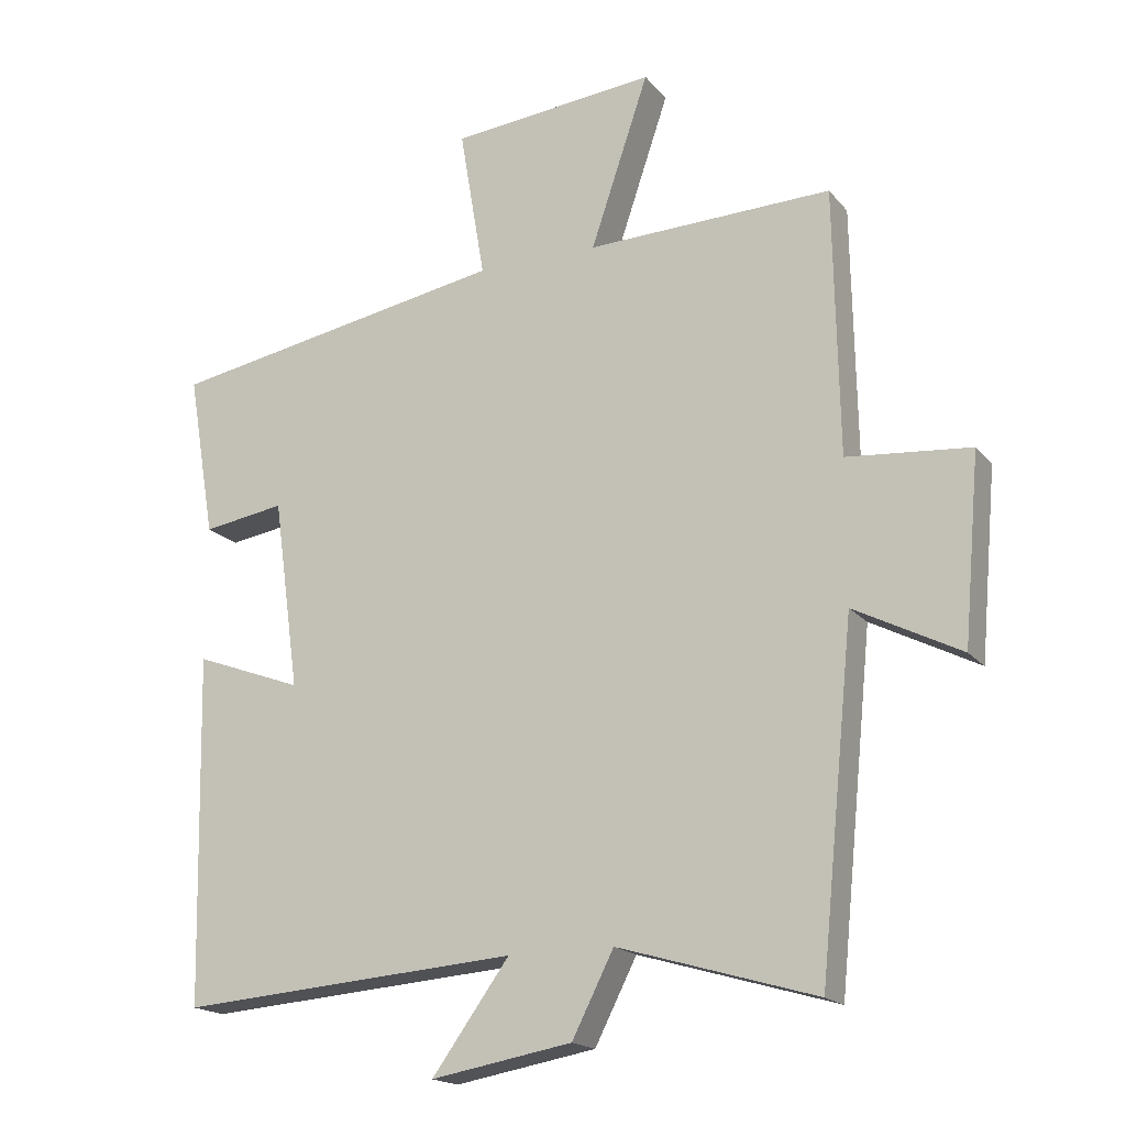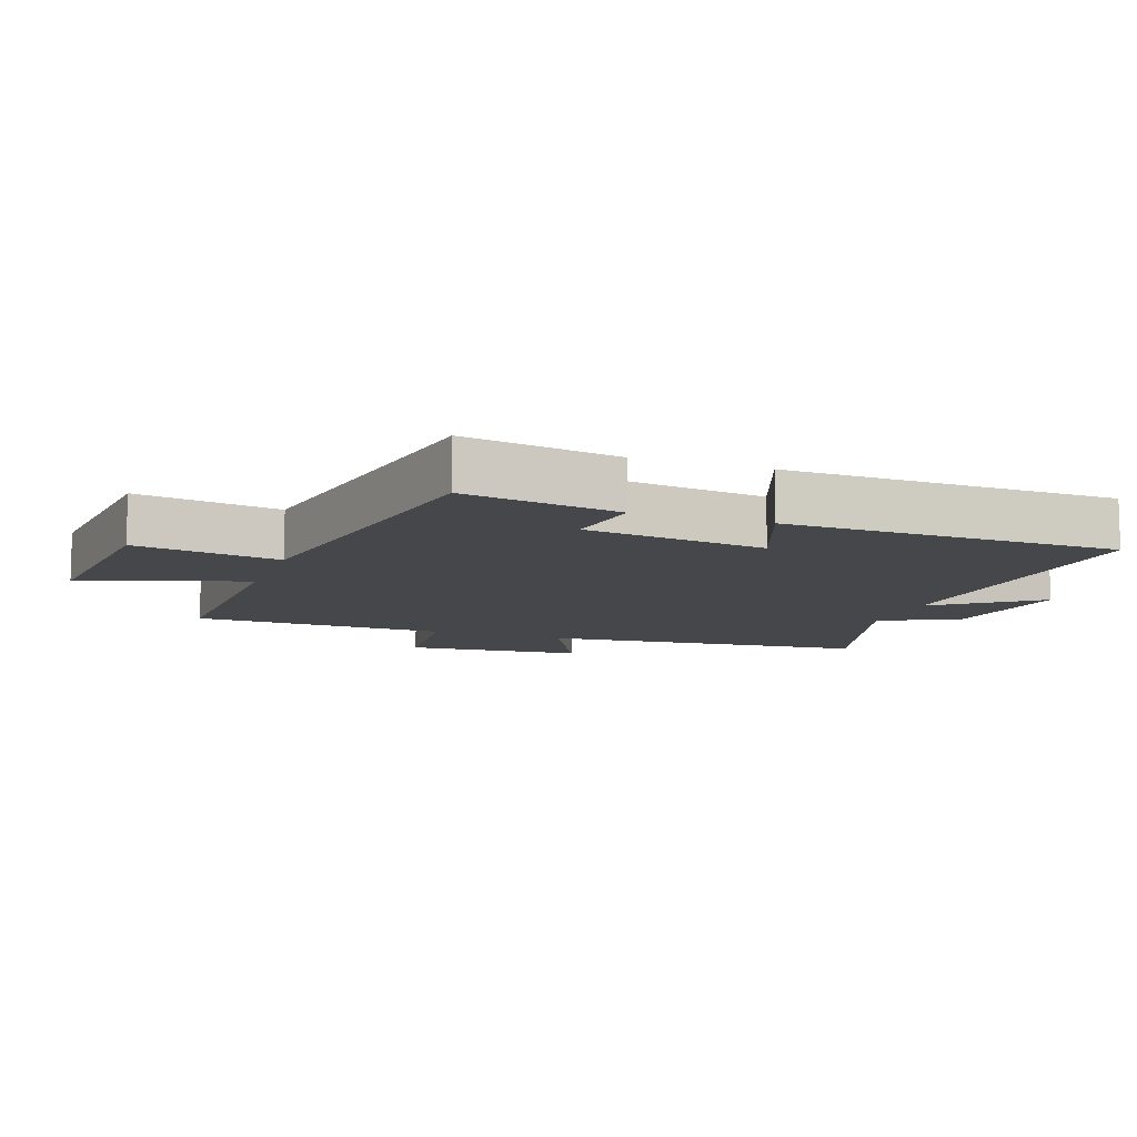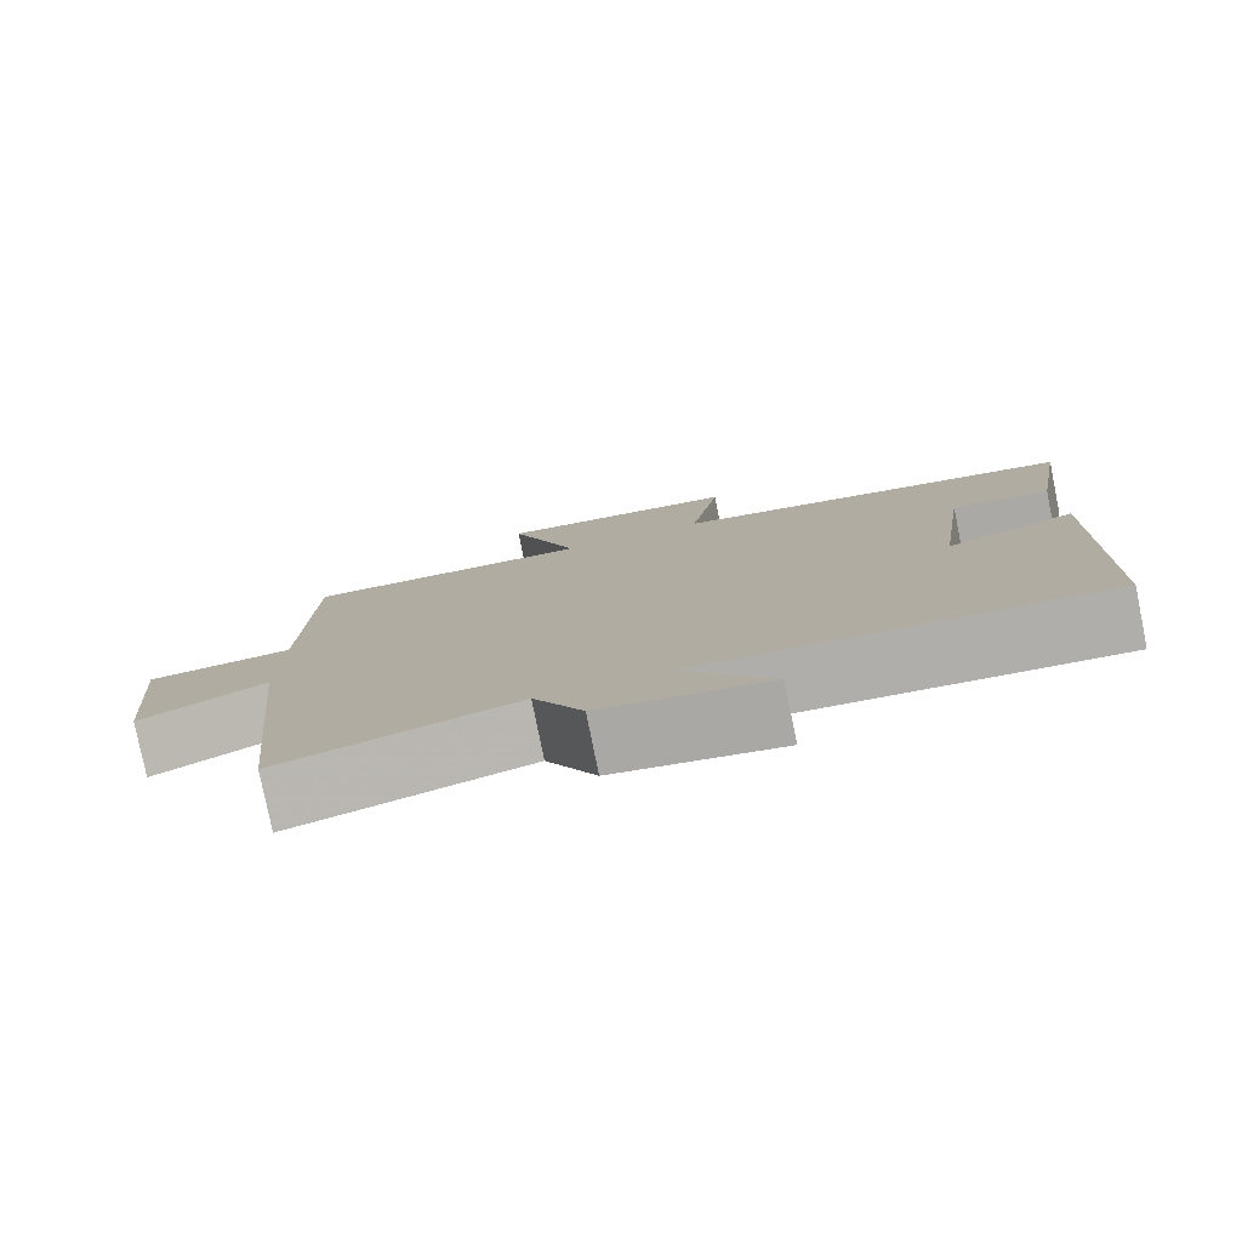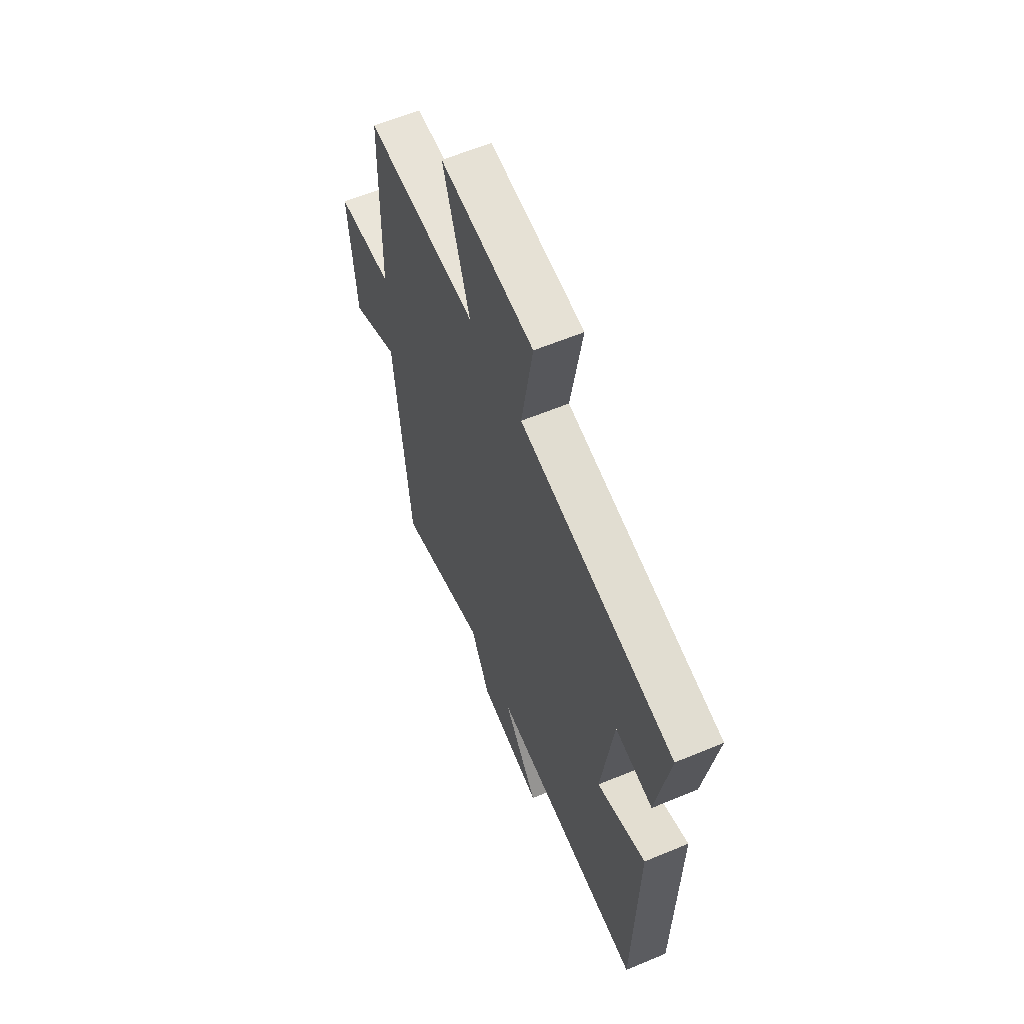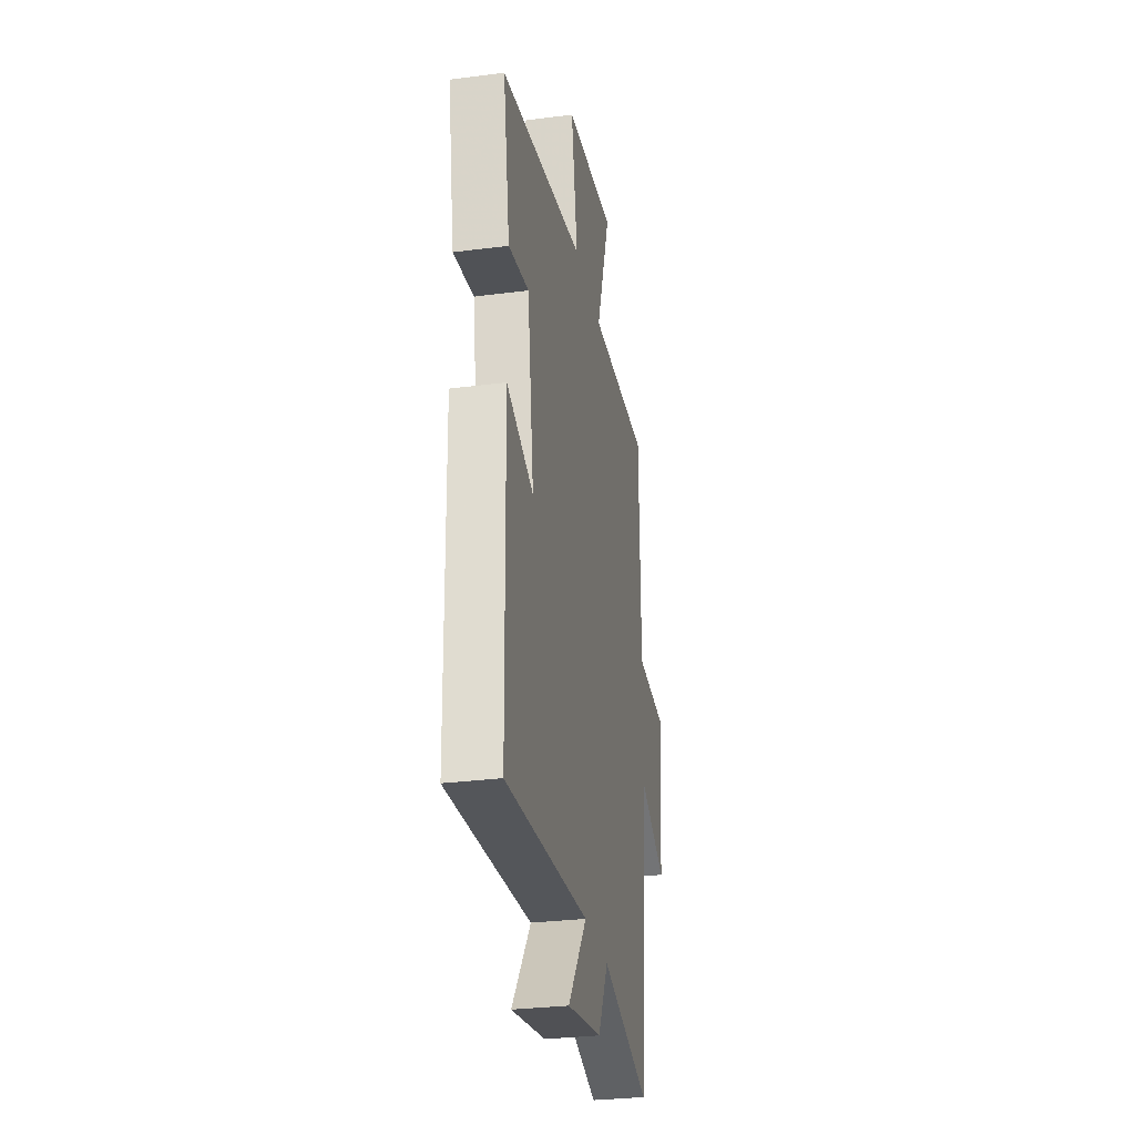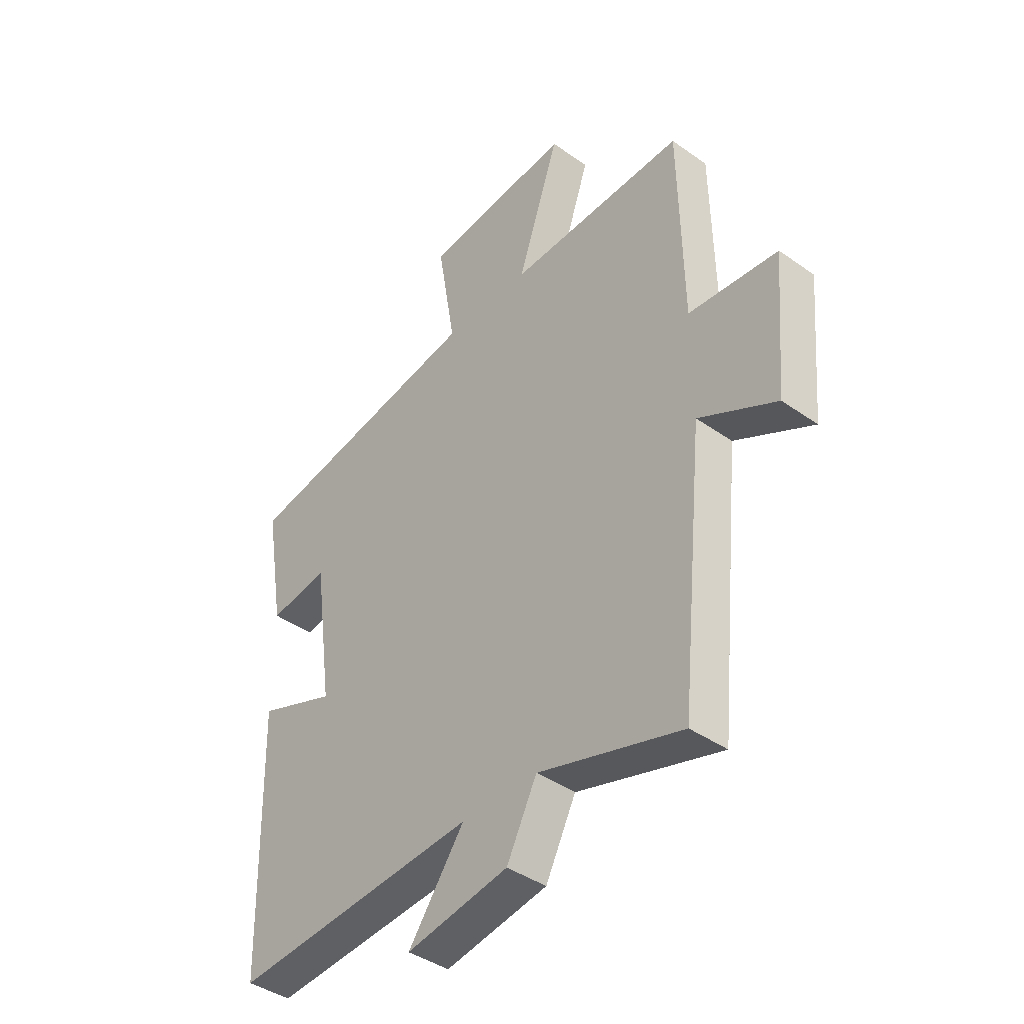
<metadata>
{"format":"obj","ext":"obj","renderer":"f3d","projection":"perspective","resolution":1024,"background":"white","views":[{"elev":-18.0,"azim":-153.6,"up":"+Z"},{"elev":-10.3,"azim":70.5,"up":"+Y"},{"elev":-79.6,"azim":11.5,"up":"+Z"},{"elev":60.3,"azim":66.9,"up":"+Z"},{"elev":-30.0,"azim":100.7,"up":"+Z"},{"elev":-41.2,"azim":-130.7,"up":"+Z"}]}
</metadata>
<code>
v -0.45 0.07 -0.585
v -0.5 0.07 -0.086
v -0.656 0.07 -0.166
v -0.68 0.07 0.106
v -0.5 0.07 0.122
v -0.493 0.07 0.511
v -0.135 0.07 0.5
v -0.22 0.07 0.751
v 0.08 0.07 0.721
v 0.043 0.07 0.5
v 0.54 0.07 0.411
v 0.5 0.07 0.172
v 0.38 0.07 0.191
v 0.342 0.07 -0.087
v 0.5 0.07 -0.028
v 0.489 0.07 -0.537
v -0.007 0.07 -0.5
v 0.106 0.07 -0.656
v -0.1 0.07 -0.62
v -0.161 0.07 -0.5
v -0.45 0 -0.585
v -0.5 0 -0.086
v -0.656 0 -0.166
v -0.68 0 0.106
v -0.5 0 0.122
v -0.493 0 0.511
v -0.135 0 0.5
v -0.22 0 0.751
v 0.08 0 0.721
v 0.043 0 0.5
v 0.54 0 0.411
v 0.5 0 0.172
v 0.38 0 0.191
v 0.342 0 -0.087
v 0.5 0 -0.028
v 0.489 0 -0.537
v -0.007 0 -0.5
v 0.106 0 -0.656
v -0.1 0 -0.62
v -0.161 0 -0.5
f 17 18 19 20
f 14 15 16 17
f 13 14 17 20
f 10 11 12 13
f 20 1 2
f 13 20 2
f 10 13 2
f 7 8 9 10
f 5 6 7
f 10 2 3
f 7 10 3
f 5 7 3
f 3 4 5
f 40 39 38 37
f 37 36 35 34
f 40 37 34 33
f 33 32 31 30
f 22 21 40
f 22 40 33
f 22 33 30
f 30 29 28 27
f 27 26 25
f 23 22 30
f 23 30 27
f 23 27 25
f 25 24 23
f 1 21 22 2
f 2 22 23 3
f 3 23 24 4
f 4 24 25 5
f 5 25 26 6
f 6 26 27 7
f 7 27 28 8
f 8 28 29 9
f 9 29 30 10
f 10 30 31 11
f 11 31 32 12
f 12 32 33 13
f 13 33 34 14
f 14 34 35 15
f 15 35 36 16
f 16 36 37 17
f 17 37 38 18
f 18 38 39 19
f 19 39 40 20
f 20 40 21 1

</code>
